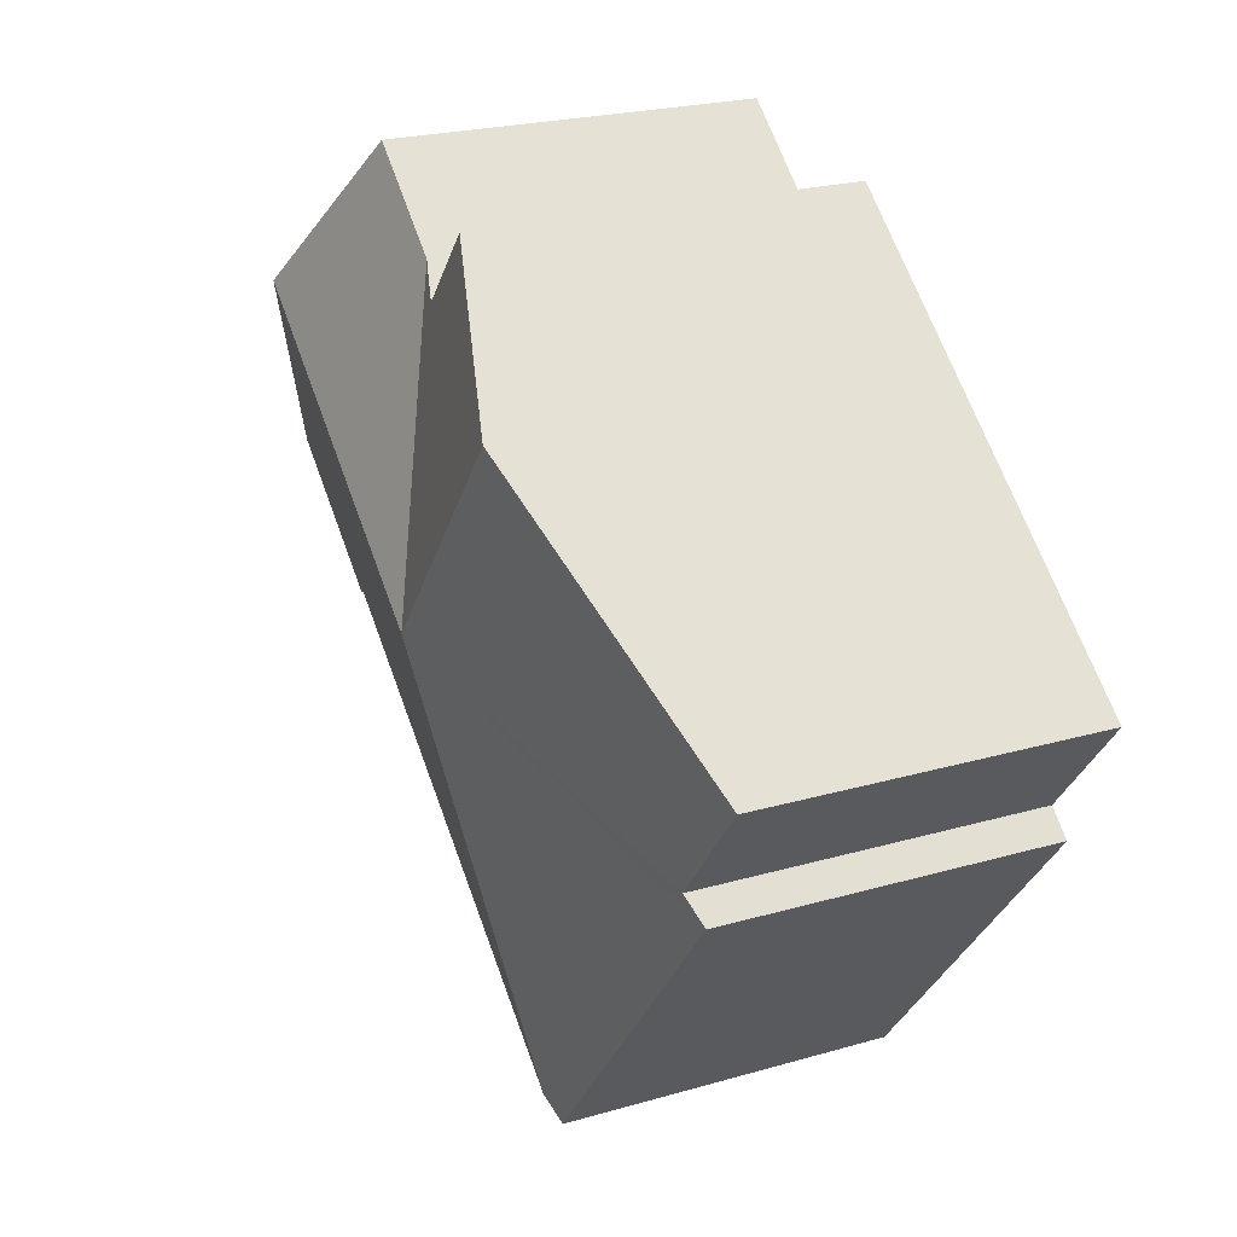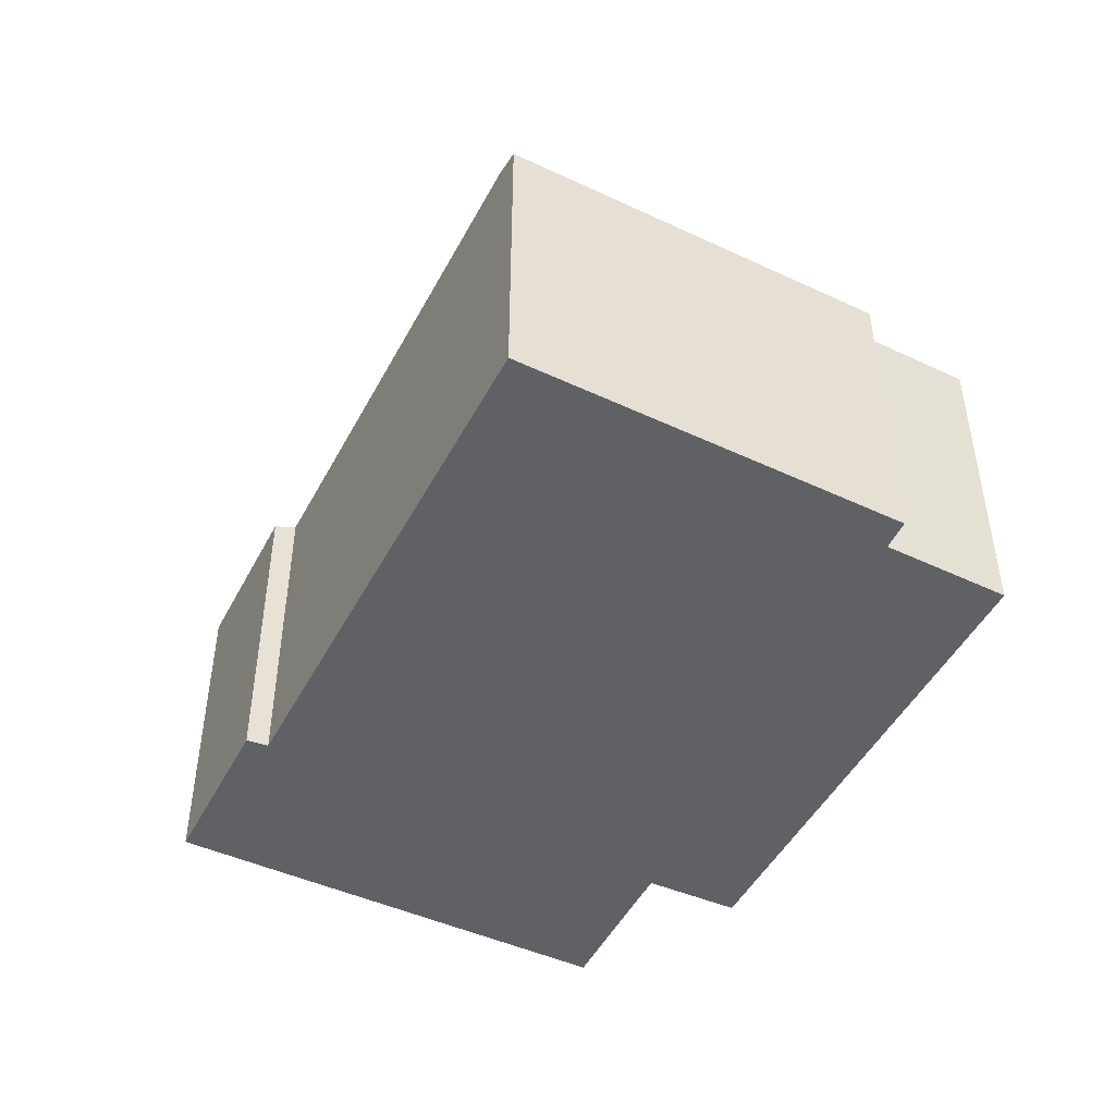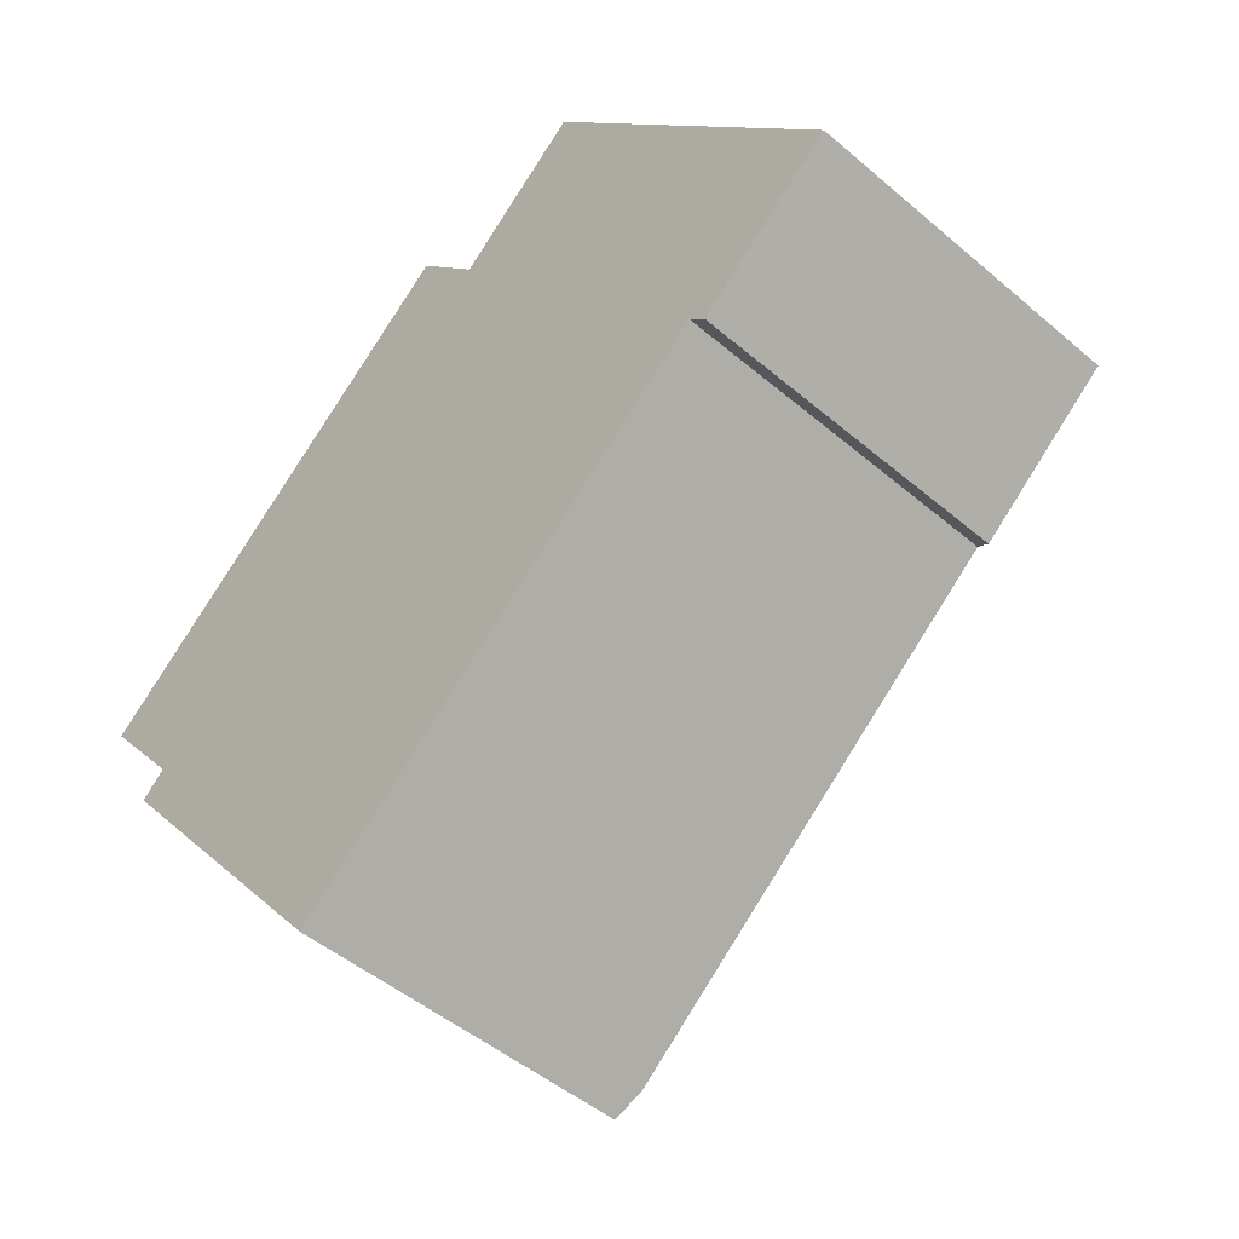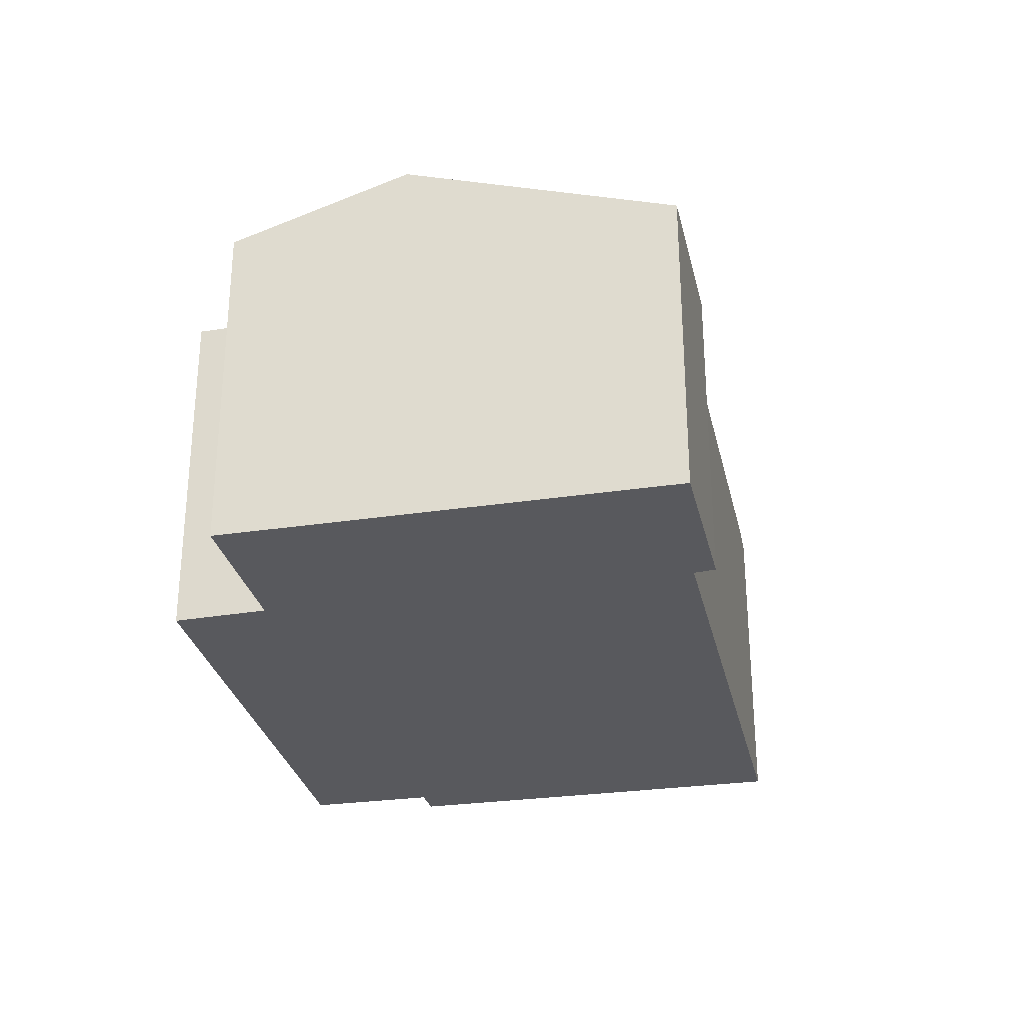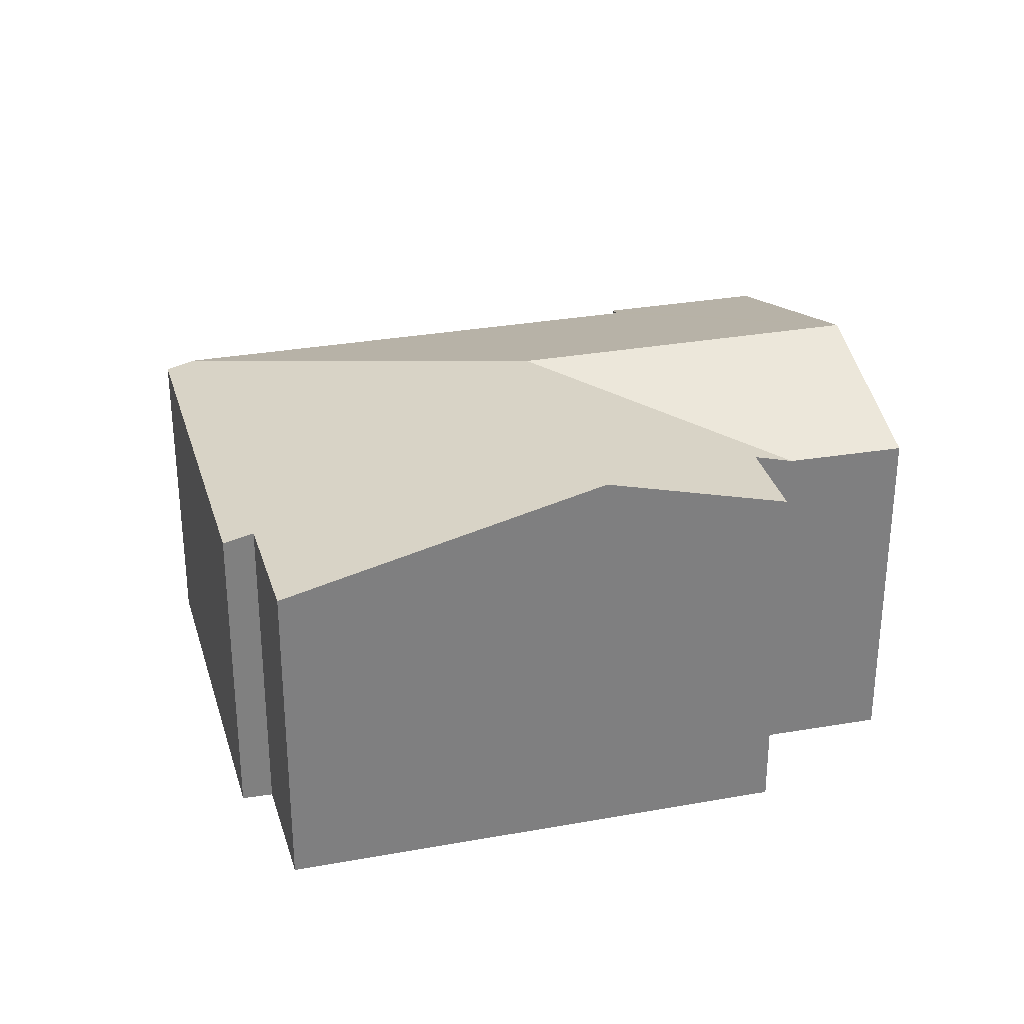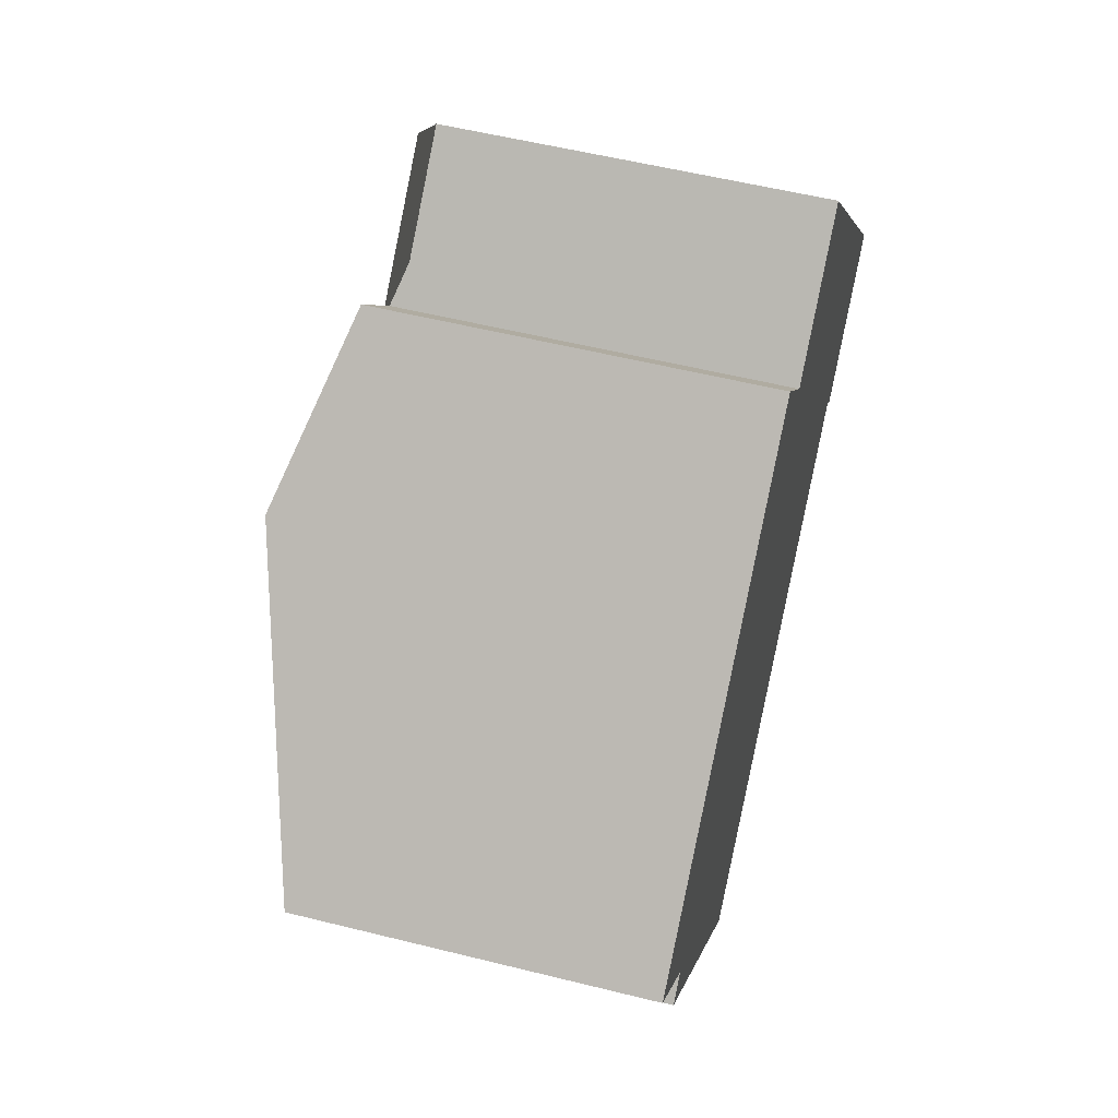
<metadata>
{"format":"obj","ext":"obj","renderer":"f3d","projection":"perspective","resolution":1024,"background":"white","views":[{"elev":22.9,"azim":-116.3,"up":"+Z"},{"elev":-47.7,"azim":-156.6,"up":"+Y"},{"elev":-48.2,"azim":46.4,"up":"+Z"},{"elev":-29.9,"azim":62.7,"up":"+Y"},{"elev":30.3,"azim":-54.4,"up":"+Y"},{"elev":54.8,"azim":-75.2,"up":"+Z"}]}
</metadata>
<code>
v  18.44 7.925 -2.666
v  17.28 10.11 5.381
v  21.7 7.93 0.061
v  18.05 8.099 -2.279
v  8.274 8.103 -10.38
v  10.51 10.11 -0.244
v  1.442 7.919 -3.043
v  7.707 7.92 -10.85
v  2.014 8.109 -2.526
v  6.194 10.11 5.15
v  0 8.111 4.967e-16
v  9.769 8.955 8.122
v  11.34 8.929 6.324
v  12.11 8.681 6.975
v  14.36 8.669 8.897
v  0 0 0
v  6.194 -3.153e-16 5.15
v  9.769 -4.973e-16 8.122
v  11.34 -3.872e-16 6.324
v  14.36 -5.448e-16 8.897
v  12.11 -4.271e-16 6.975
v  2.014 1.547e-16 -2.526
v  1.442 1.863e-16 -3.043
v  21.7 -3.735e-18 0.061
v  17.28 -3.295e-16 5.381
v  18.44 1.632e-16 -2.666
v  18.05 1.395e-16 -2.279
v  8.274 6.358e-16 -10.38
v  7.707 6.646e-16 -10.85
g defaultobject
f 1 2 3
f 2 1 4
f 2 4 5
f 2 5 6
f 7 5 8
f 5 7 6
f 6 7 9
f 6 9 10
f 10 9 11
f 12 6 10
f 6 12 13
f 6 13 14
f 2 14 15
f 14 2 6
f 16 10 11
f 10 16 12
f 12 16 17
f 12 17 18
f 19 14 13
f 14 19 15
f 15 19 20
f 20 19 21
f 7 22 9
f 22 7 23
f 18 13 12
f 13 18 19
f 20 2 15
f 2 20 3
f 3 20 24
f 24 20 25
f 24 1 3
f 1 24 26
f 27 5 4
f 5 27 28
f 5 28 8
f 8 28 29
f 1 27 4
f 27 1 26
f 29 7 8
f 7 29 23
f 9 16 11
f 16 9 22
f 24 27 26
f 28 23 29
f 23 28 27
f 23 27 22
f 22 27 16
f 16 27 17
f 17 27 24
f 17 24 25
f 17 25 19
f 19 25 21
f 21 25 20
f 18 17 19

</code>
